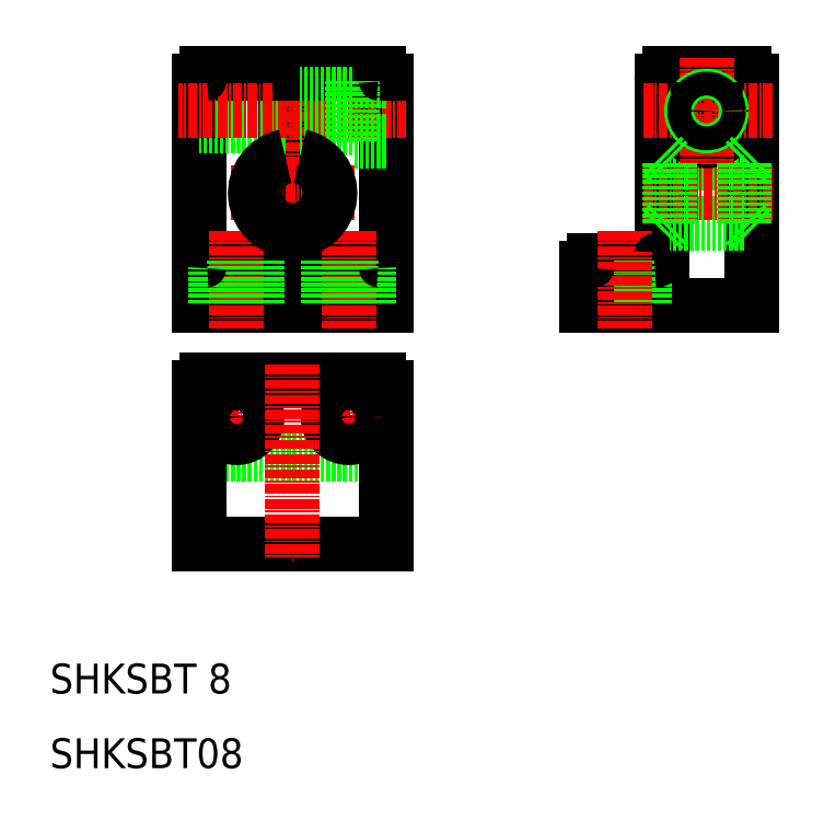
<metadata>
{"format":"dxf","ext":"dxf","renderer":"ezdxf+matplotlib","layout":"modelspace","background":"white","min_lineweight":24,"dpi":150}
</metadata>
<code>
0
SECTION
2
ENTITIES
0
LINE
8
0
10
30
20
102
30
0
11
30
21
72
31
0
0
LINE
8
0
10
55
20
102
30
0
11
55
21
72
31
0
0
LINE
8
0
10
41.5
20
103
30
0
11
41.5
21
90.87
31
0
0
LINE
8
0
10
43.5
20
103
30
0
11
43.5
21
90.87
31
0
0
LINE
8
CENTER
10
42.5
20
105.9
30
0
11
42.5
21
68.63
31
0
0
TEXT
8
0
10
10
20
20
30
0
40
4
1
SHKSBT 8
0
LINE
8
0
10
55
20
72
30
0
11
30
21
72
31
0
0
LINE
8
0
10
54
20
78
30
0
11
31
21
78
31
0
0
ARC
8
0
10
42.5
20
87
30
0
40
4
50
104.5
51
75.52
0
LINE
8
CENTER
10
50.84
20
87
30
0
11
34.16
21
87
31
0
0
LINE
8
CENTER
10
35
20
81.89
30
0
11
35
21
68.95
31
0
0
LINE
8
CENTER
10
50
20
81.89
30
0
11
50
21
68.95
31
0
0
LINE
8
0
10
42.5
20
72
30
0
11
42.5
21
72
31
0
0
LINE
8
0
10
48.75
20
72
30
0
11
48.75
21
72
31
0
0
LINE
8
0
10
41.5
20
100
30
0
11
30
21
100
31
0
0
LINE
8
0
10
41.5
20
96
30
0
11
30
21
96
31
0
0
LINE
8
0
10
41.5
20
96.4
30
0
11
30
21
96.4
31
0
0
LINE
8
0
10
41.5
20
99.6
30
0
11
30
21
99.6
31
0
0
LINE
8
0
10
41.5
20
103
30
0
11
31
21
103
31
0
0
LINE
8
CENTER
10
57.74
20
98
30
0
11
27.26
21
98
31
0
0
LINE
8
0
10
55
20
102
30
0
11
50.5
21
102
31
0
0
LINE
8
0
10
55
20
94
30
0
11
50.5
21
94
31
0
0
LINE
8
0
10
54
20
103
30
0
11
43.5
21
103
31
0
0
LINE
8
0
10
50.5
20
102
30
0
11
50.5
21
94
31
0
0
LINE
8
0
10
50.5
20
100.2
30
0
11
43.5
21
100.2
31
0
0
LINE
8
0
10
91.94
20
102
30
0
11
91.94
21
79
31
0
0
LINE
8
0
10
103.9
20
102
30
0
11
103.9
21
72
31
0
0
LINE
8
0
10
81.94
20
72
30
0
11
103.9
21
72
31
0
0
LINE
8
0
10
82.94
20
78
30
0
11
90.94
21
78
31
0
0
LINE
8
0
10
84.19
20
78
30
0
11
84.19
21
72
31
0
0
LINE
8
0
10
81.94
20
77
30
0
11
81.94
21
72
31
0
0
LINE
8
0
10
89.69
20
78
30
0
11
89.69
21
72
31
0
0
LINE
8
CENTER
10
86.94
20
81.89
30
0
11
86.94
21
68.95
31
0
0
LINE
8
0
10
102.9
20
91
30
0
11
92.94
21
91
31
0
0
LINE
8
0
10
102.9
20
83
30
0
11
92.94
21
83
31
0
0
LINE
8
CENTER
10
106.8
20
87
30
0
11
89.13
21
87
31
0
0
CIRCLE
8
0
10
97.94
20
98
30
0
40
4
0
CIRCLE
8
0
10
97.94
20
98
30
0
40
2.25
0
LINE
8
0
10
92.94
20
103
30
0
11
102.9
21
103
31
0
0
LINE
8
CENTER
10
106.8
20
98
30
0
11
89.13
21
98
31
0
0
LINE
8
CENTER
10
97.94
20
105.1
30
0
11
97.94
21
90.87
31
0
0
TEXT
8
0
10
10
20
10
30
0
40
4
1
SHKSBT08
0
LINE
8
0
10
47.25
20
78
30
0
11
47.25
21
72
31
0
0
LINE
8
0
10
52.75
20
78
30
0
11
52.75
21
72
31
0
0
LINE
8
0
10
32.25
20
78
30
0
11
32.25
21
72
31
0
0
LINE
8
0
10
37.75
20
78
30
0
11
37.75
21
72
31
0
0
LINE
8
0
10
50.5
20
95.75
30
0
11
43.5
21
95.75
31
0
0
CIRCLE
8
0
10
97.94
20
98
30
0
40
2
0
CIRCLE
8
0
10
97.94
20
98
30
0
40
1.6
0
ARC
8
0
10
31
20
77
30
0
40
1
50
90
51
180
0
ARC
8
0
10
54
20
77
30
0
40
1
50
360
51
90
0
ARC
8
0
10
31
20
102
30
0
40
1
50
90
51
180
0
ARC
8
0
10
54
20
102
30
0
40
1
50
360
51
90
0
ARC
8
0
10
82.94
20
77
30
0
40
1
50
90
51
180
0
ARC
8
0
10
90.94
20
79
30
0
40
1
50
270
51
0
0
ARC
8
0
10
92.94
20
102
30
0
40
1
50
90
51
180
0
ARC
8
0
10
102.9
20
102
30
0
40
1
50
0
51
90
0
ARC
8
0
10
42.5
20
87
30
0
40
5
50
101.5
51
78.46
0
LINE
8
0
10
91.94
20
92
30
0
11
92.94
21
91
31
0
0
LINE
8
0
10
91.94
20
82
30
0
11
92.94
21
83
31
0
0
LINE
8
0
10
103.9
20
82
30
0
11
102.9
21
83
31
0
0
LINE
8
0
10
103.9
20
92
30
0
11
102.9
21
91
31
0
0
LINE
8
0
10
92.94
20
83
30
0
11
92.94
21
91
31
0
0
LINE
8
0
10
102.9
20
91
30
0
11
102.9
21
83
31
0
0
LINE
8
0
10
55
20
52
30
0
11
30
21
52
31
0
0
LINE
8
CENTER
10
35
20
61.25
30
0
11
35
21
52.75
31
0
0
LINE
8
0
10
31
20
62
30
0
11
54
21
62
31
0
0
LINE
8
0
10
55
20
61
30
0
11
55
21
40
31
0
0
LINE
8
0
10
55
20
40
30
0
11
30
21
40
31
0
0
LINE
8
0
10
30
20
40
30
0
11
30
21
61
31
0
0
LINE
8
CENTER
10
39.25
20
57
30
0
11
30.75
21
57
31
0
0
CIRCLE
8
0
10
35
20
57
30
0
40
2.75
0
LINE
8
CENTER
10
50
20
61.25
30
0
11
50
21
52.75
31
0
0
LINE
8
CENTER
10
54.25
20
57
30
0
11
45.75
21
57
31
0
0
CIRCLE
8
0
10
50
20
57
30
0
40
2.75
0
ARC
8
0
10
31
20
61
30
0
40
1
50
90
51
180
0
ARC
8
0
10
54
20
61
30
0
40
1
50
0
51
90
0
LINE
8
CENTER
10
42.5
20
64
30
0
11
42.5
21
38
31
0
0
ENDSEC
0
EOF

</code>
